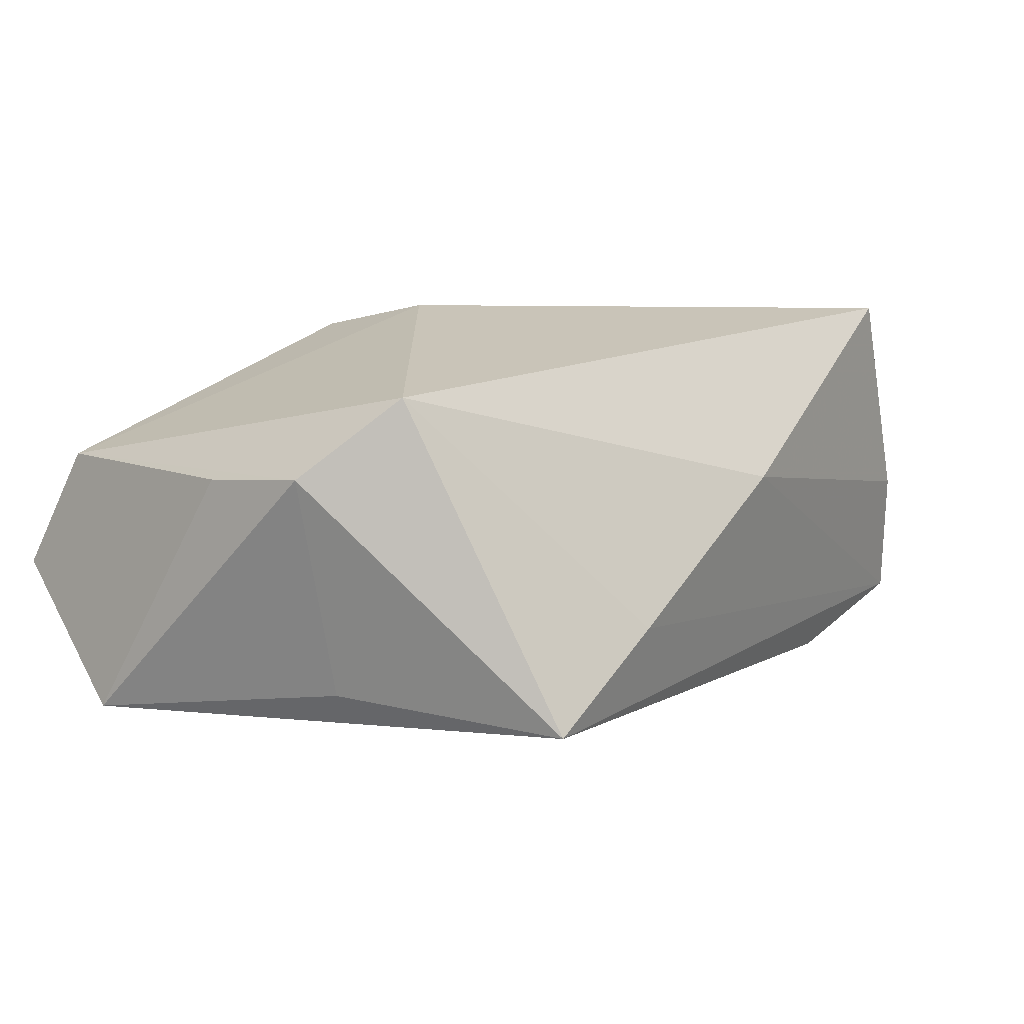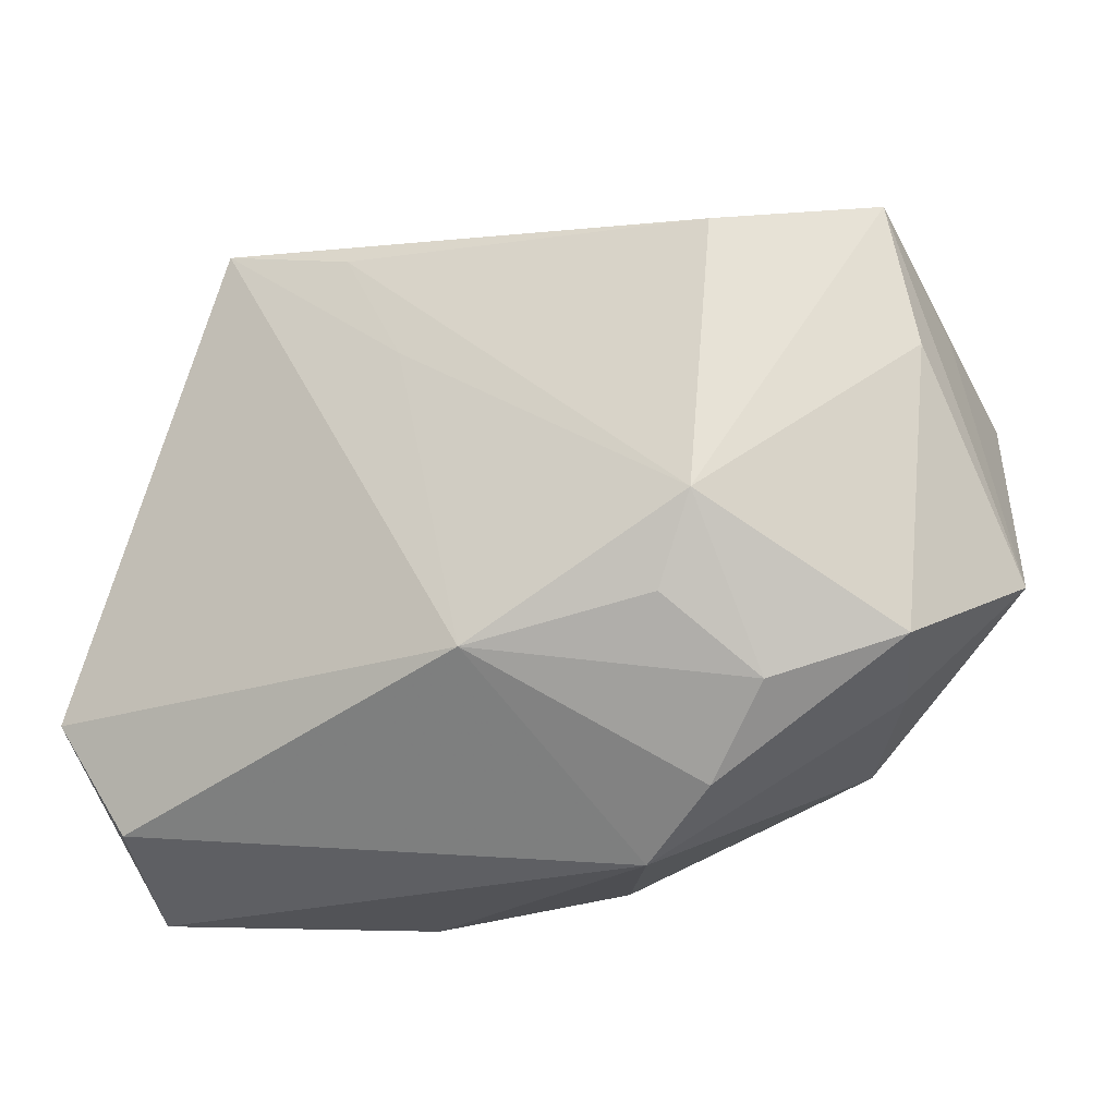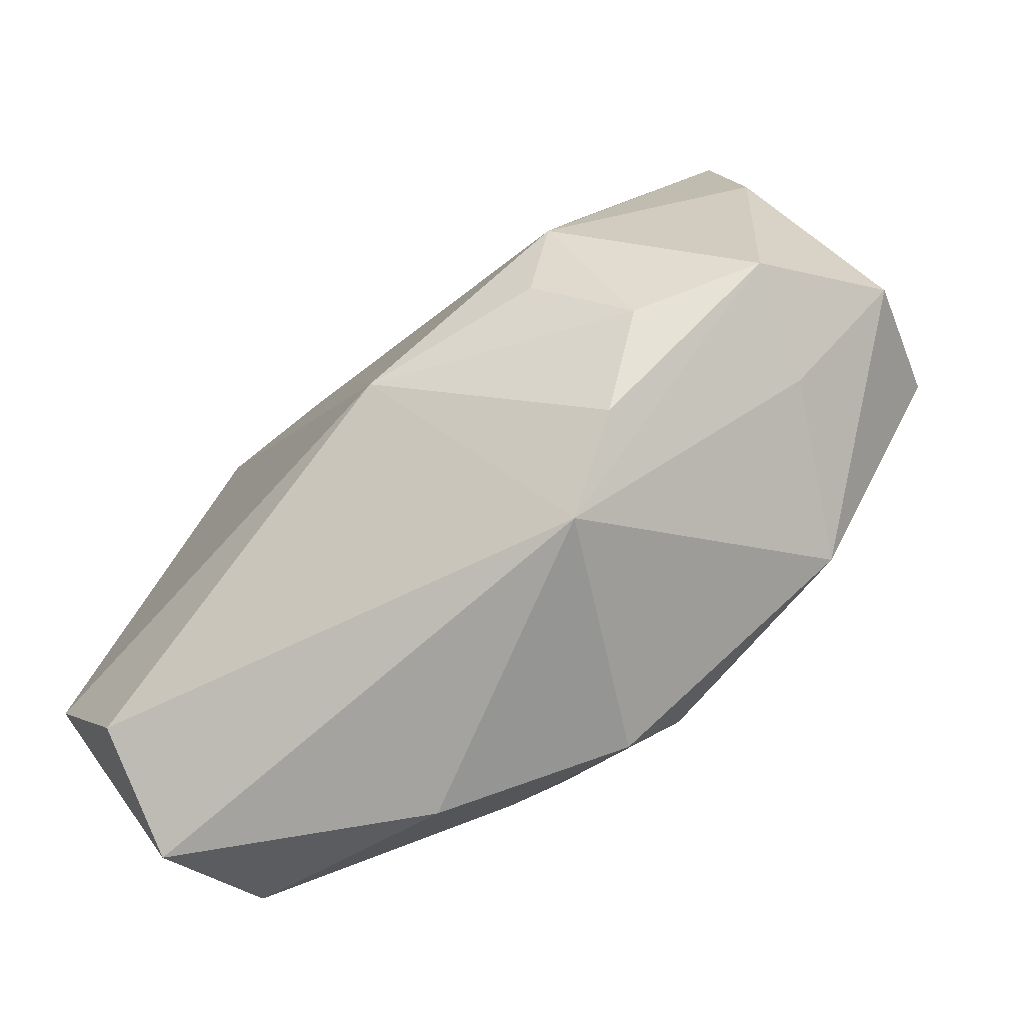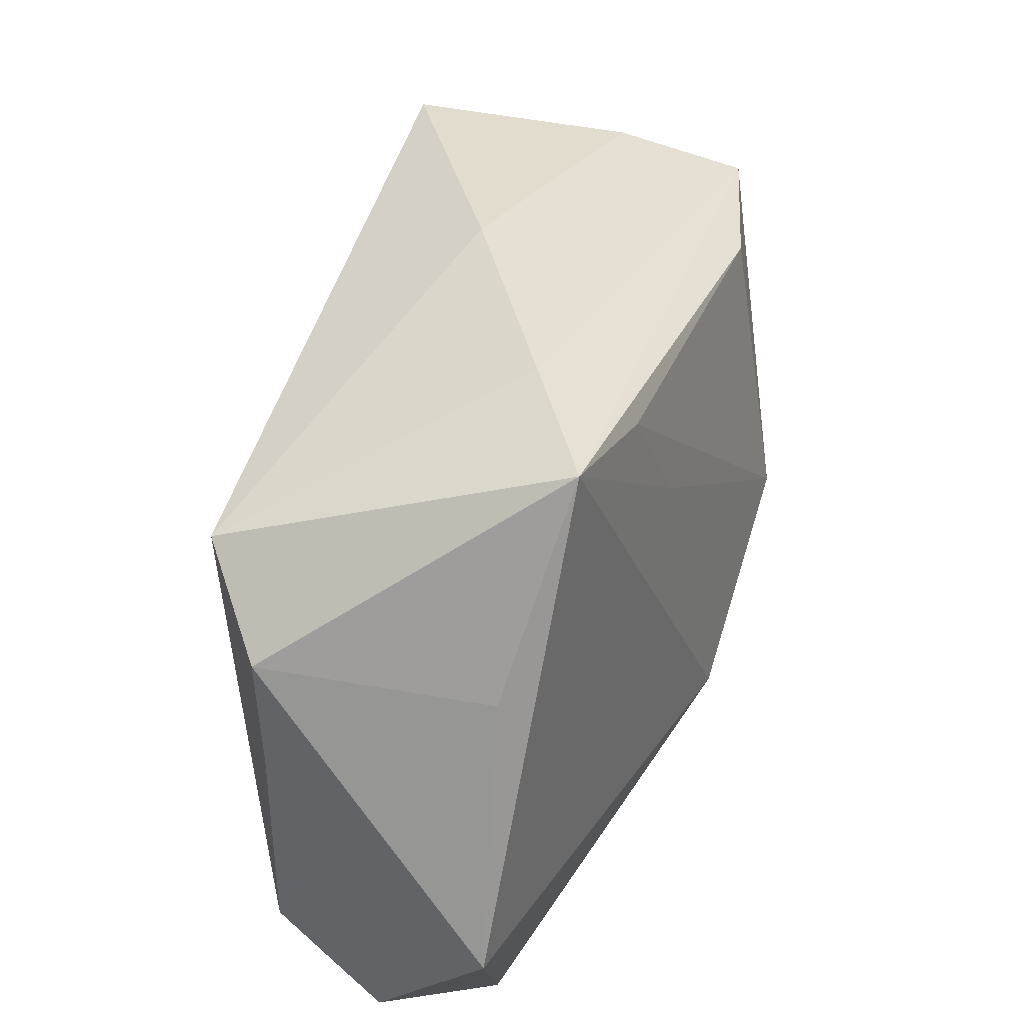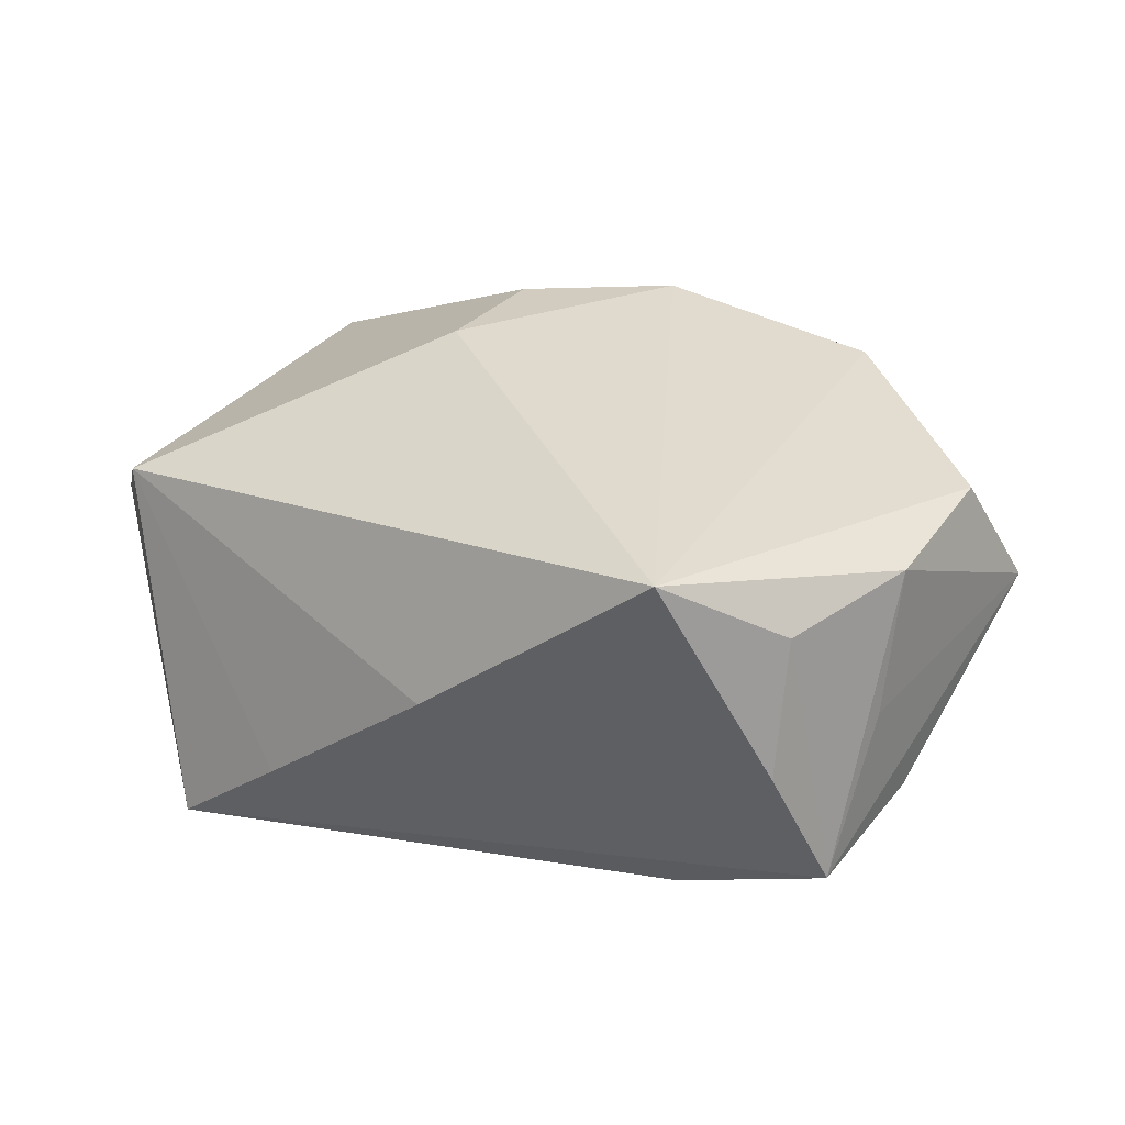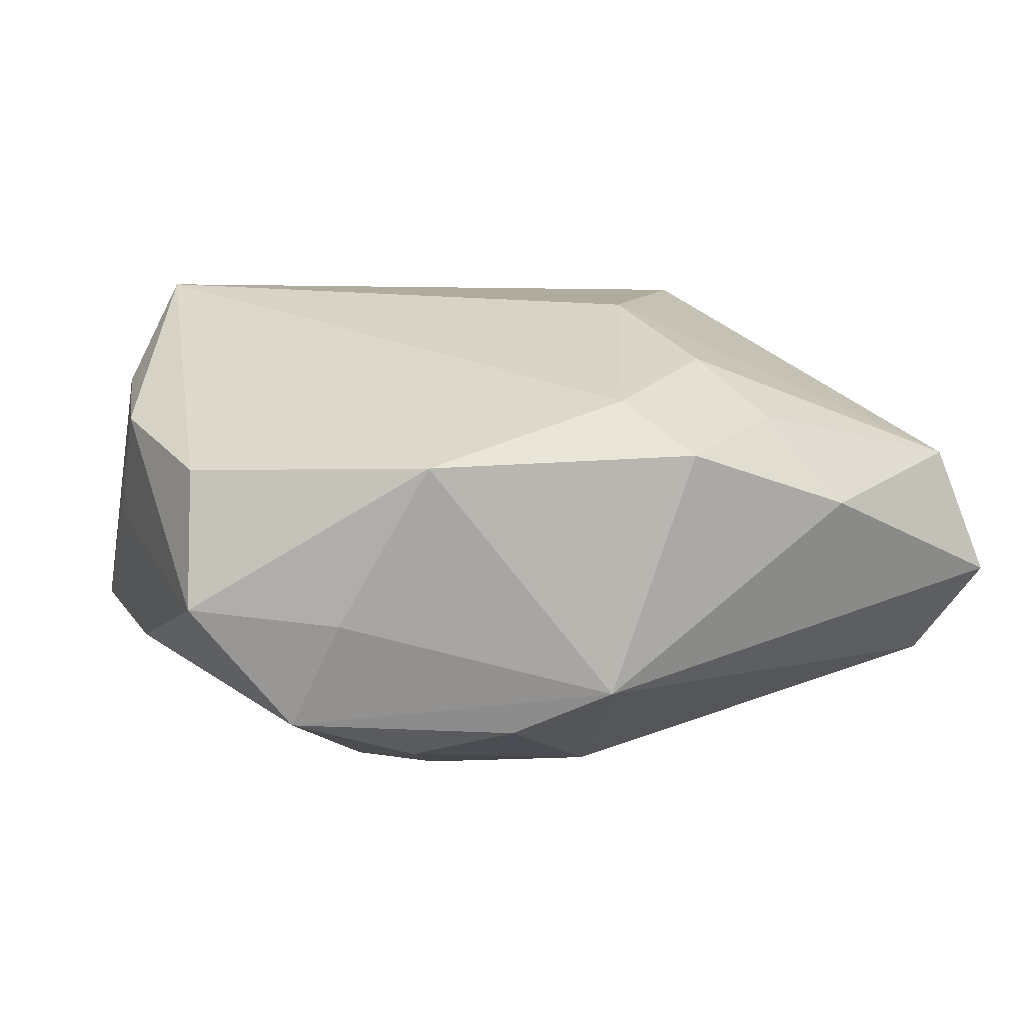
<metadata>
{"format":"obj","ext":"obj","renderer":"f3d","projection":"perspective","resolution":1024,"background":"white","views":[{"elev":2.0,"azim":132.3,"up":"+Z"},{"elev":-22.4,"azim":-151.5,"up":"+Y"},{"elev":-72.8,"azim":-136.9,"up":"+Y"},{"elev":39.4,"azim":116.2,"up":"+Y"},{"elev":32.8,"azim":-153.3,"up":"+Z"},{"elev":27.2,"azim":-34.6,"up":"+Z"}]}
</metadata>
<code>
v 0.03454 -0.02297 0.0057
v 0.01029 0.02404 -0.01737
v -0.04107 -0.008403 0.00535
v 0.01242 0.02843 -0.009287
v -0.03581 0.02128 -0.008152
v -0.02245 -0.01825 0.01776
v -0.01088 -0.02943 -0.003068
v -0.02292 0.02788 0.01995
v -0.03744 -0.003251 0.01573
v -0.03086 -0.01659 0.004218
v -0.03148 0.02141 0.01394
v 0.0001924 -0.02622 0.01594
v -0.03669 0.01416 0.00381
v 0.02268 0.02756 -0.01782
v -0.03493 -0.01465 -0.005343
v 0.009877 -0.01429 0.01866
v 0.03783 0.01145 0.00363
v -0.03773 0.008995 -0.006595
v -0.01892 -0.01213 -0.0167
v 0.03225 -0.02428 -0.01533
v -0.03663 0.01047 0.0153
v 0.03842 -0.01408 -0.01715
v -0.01837 -0.0249 -0.006808
v -0.003109 0.02938 0.003605
v 0.01013 -0.001686 0.01995
v 0.01524 -0.02943 0.008276
v 0.004141 0.01321 -0.01822
v -0.02267 0.02108 -0.01362
v -0.03184 0.02457 0.002696
v -0.002955 -0.01956 0.01954
v -0.003464 -0.01516 -0.02045
v 0.03741 0.0002474 0.003555
v -0.02472 -0.01823 -0.01028
v 0.03517 -0.02943 -0.004719
v 0.03123 0.009284 -0.01498
v 0.01261 -0.02154 0.01469
v 0.03199 0.01814 0.01044
v -0.02261 -0.004821 -0.01829
f 37 8 25
f 14 22 31
f 1 37 25
f 14 37 17
f 37 1 17
f 8 37 24
f 38 5 28
f 28 5 14
f 38 31 19
f 27 31 38
f 14 31 27
f 16 1 25
f 9 6 8
f 35 22 14
f 14 17 35
f 35 17 22
f 22 17 32
f 32 17 1
f 32 34 22
f 1 34 32
f 14 5 4
f 5 24 4
f 4 37 14
f 4 24 37
f 8 24 29
f 29 24 5
f 2 28 14
f 14 27 2
f 38 28 2
f 2 27 38
f 20 31 22
f 22 34 20
f 7 31 20
f 20 34 7
f 7 34 26
f 26 34 1
f 21 9 8
f 1 16 36
f 36 26 1
f 9 21 3
f 6 9 3
f 7 15 23
f 23 31 7
f 11 29 5
f 5 21 11
f 8 29 11
f 11 21 8
f 26 36 12
f 12 6 7
f 7 26 12
f 12 36 16
f 18 3 5
f 15 3 18
f 18 5 38
f 38 15 18
f 13 21 5
f 5 3 13
f 13 3 21
f 6 3 10
f 10 3 15
f 7 6 10
f 10 15 7
f 33 23 15
f 38 19 33
f 33 15 38
f 33 19 31
f 31 23 33
f 6 12 30
f 30 12 16
f 30 16 25
f 25 8 30
f 8 6 30

</code>
